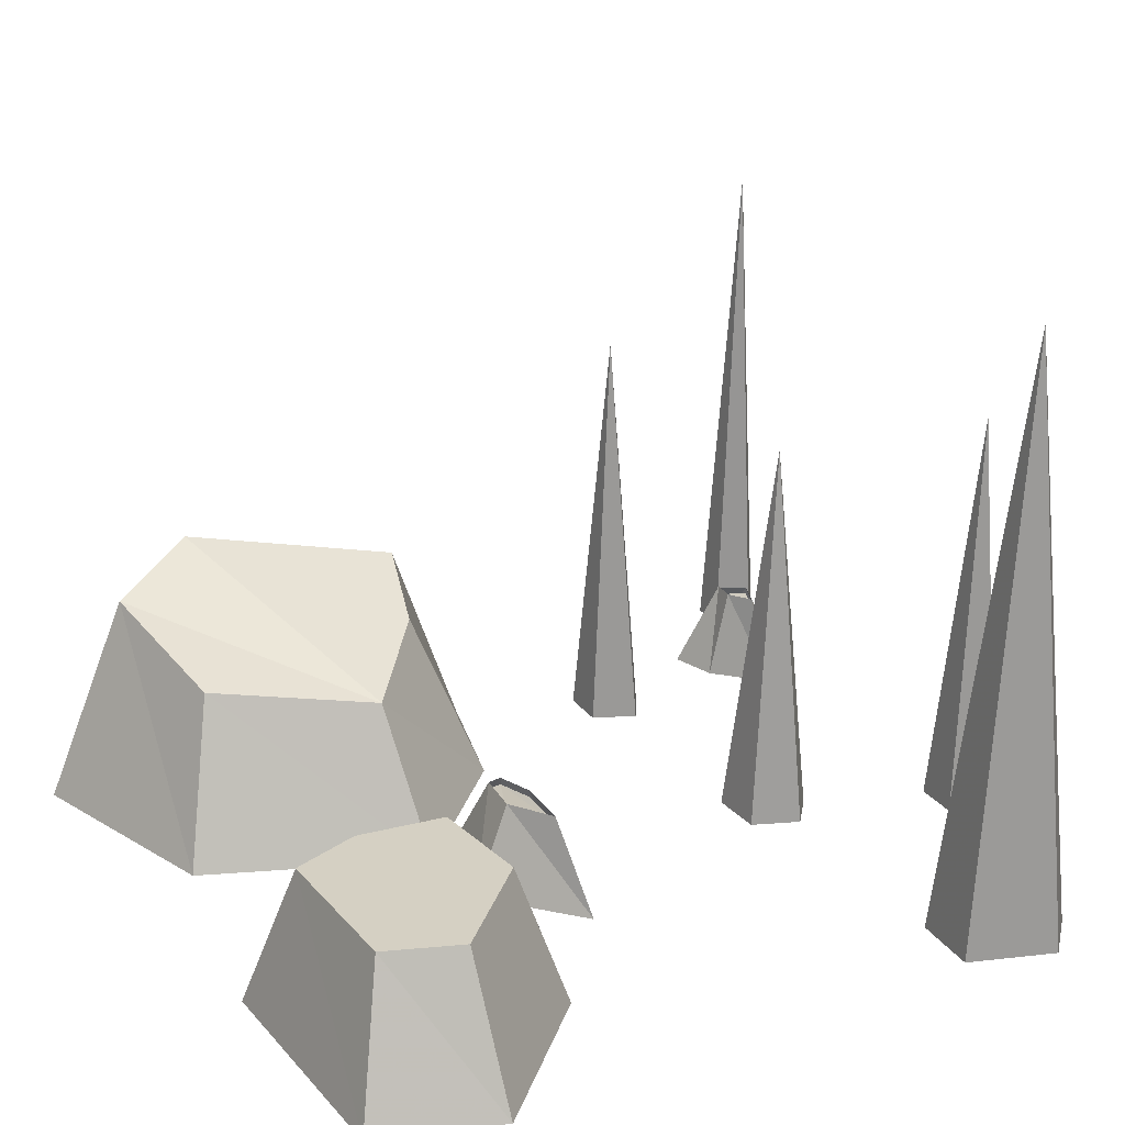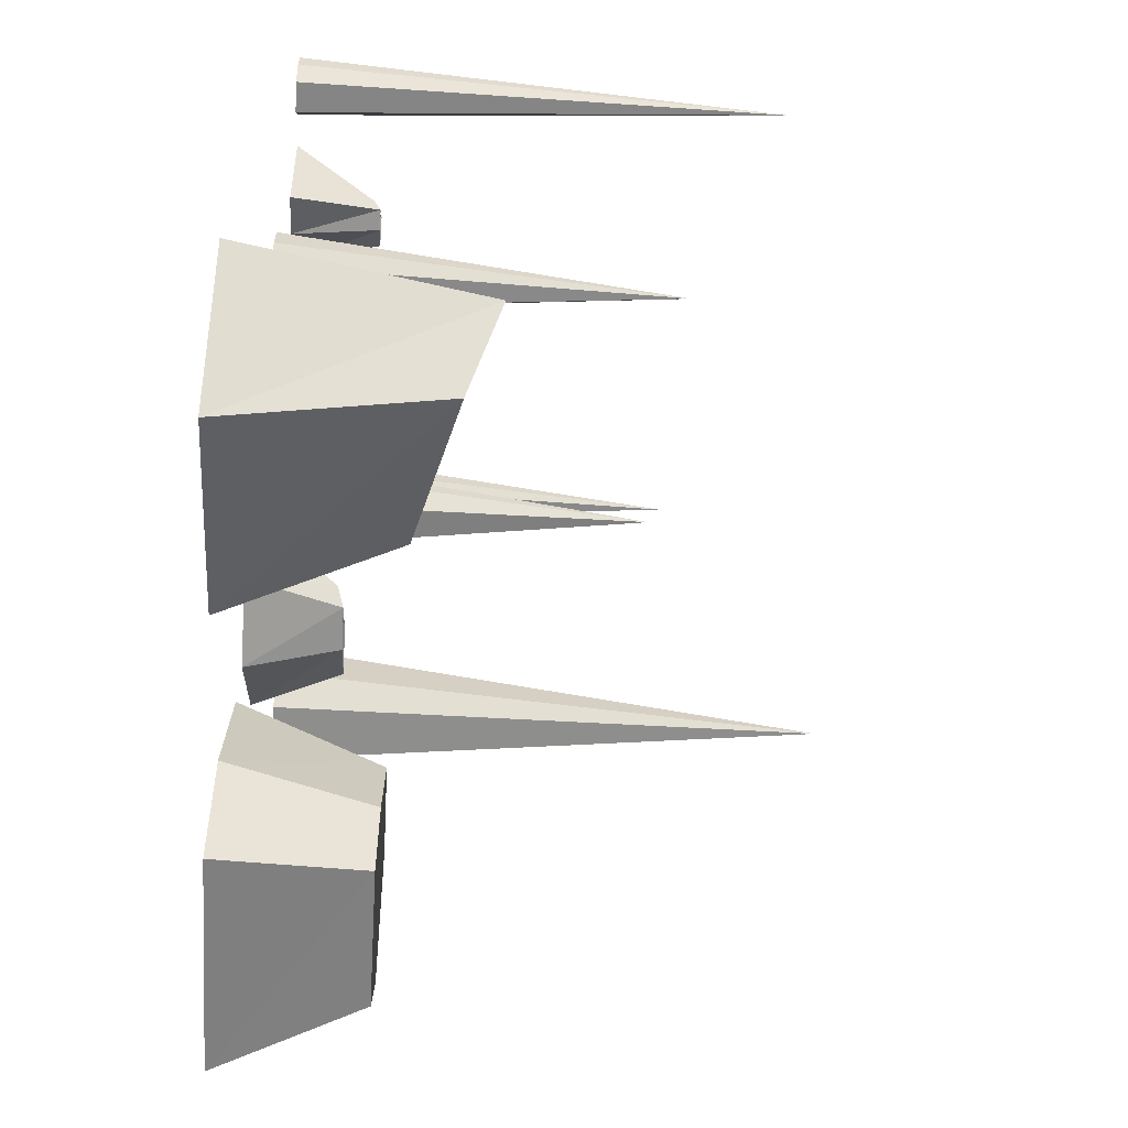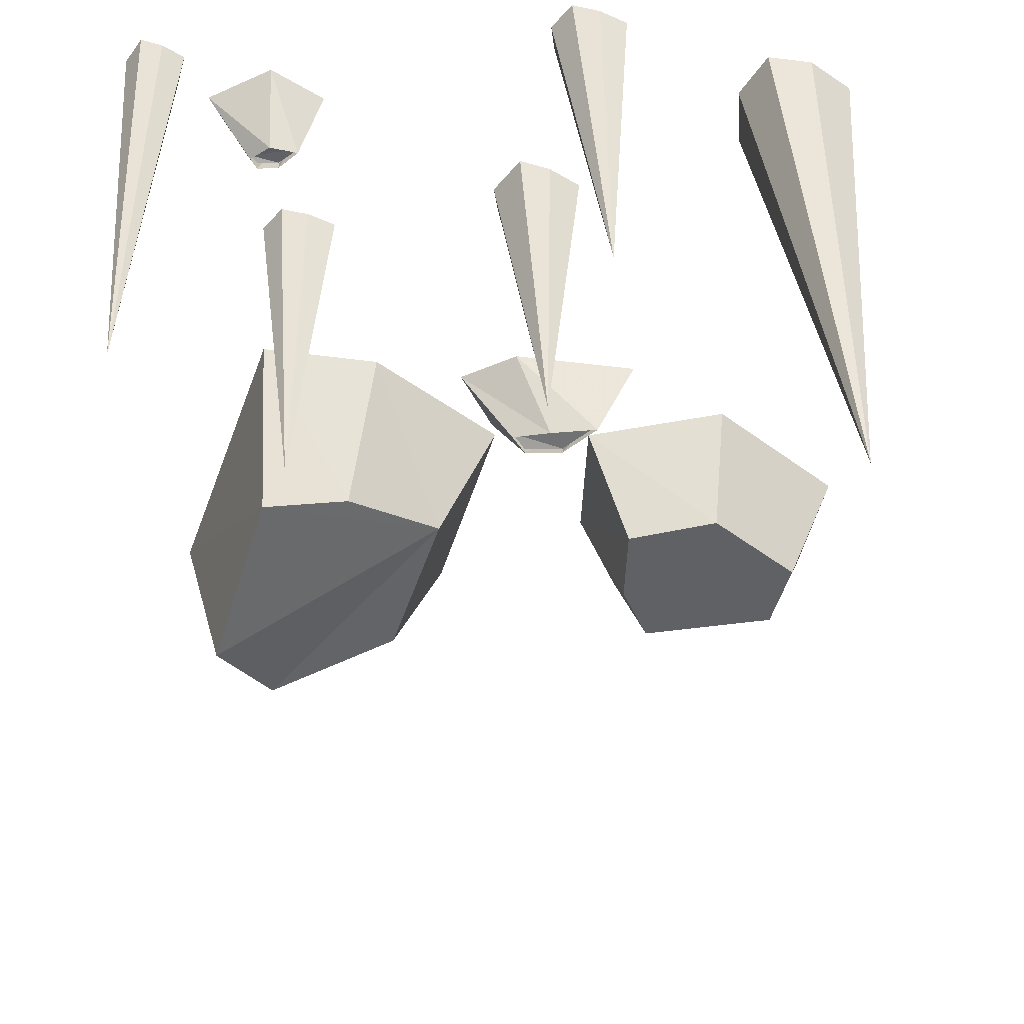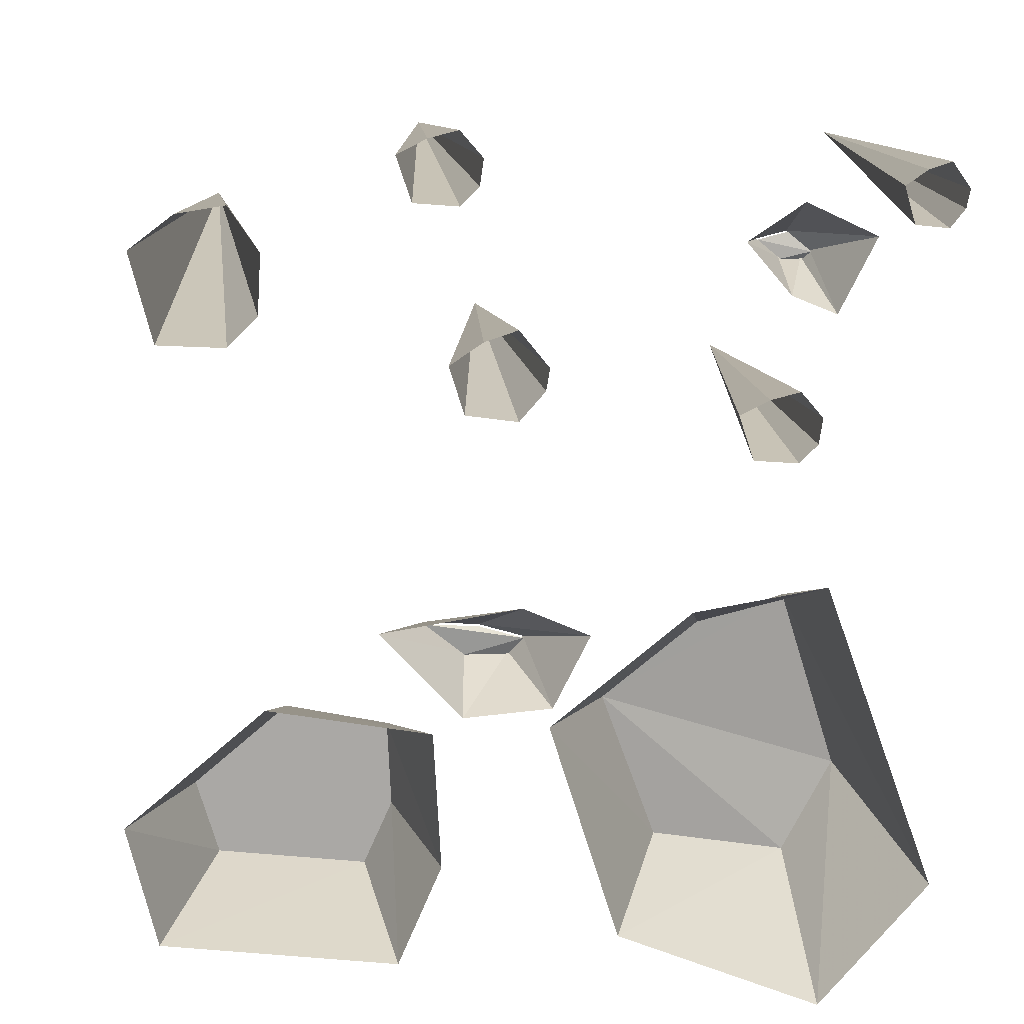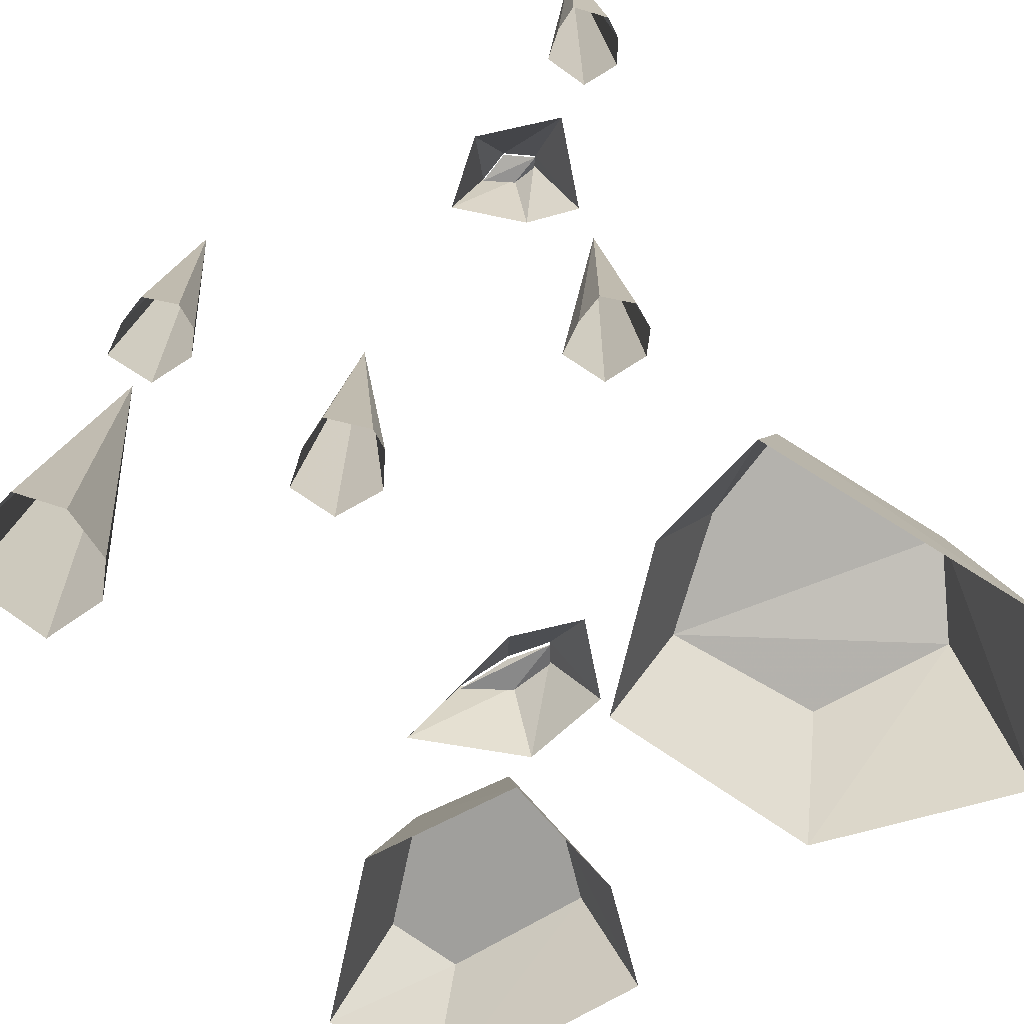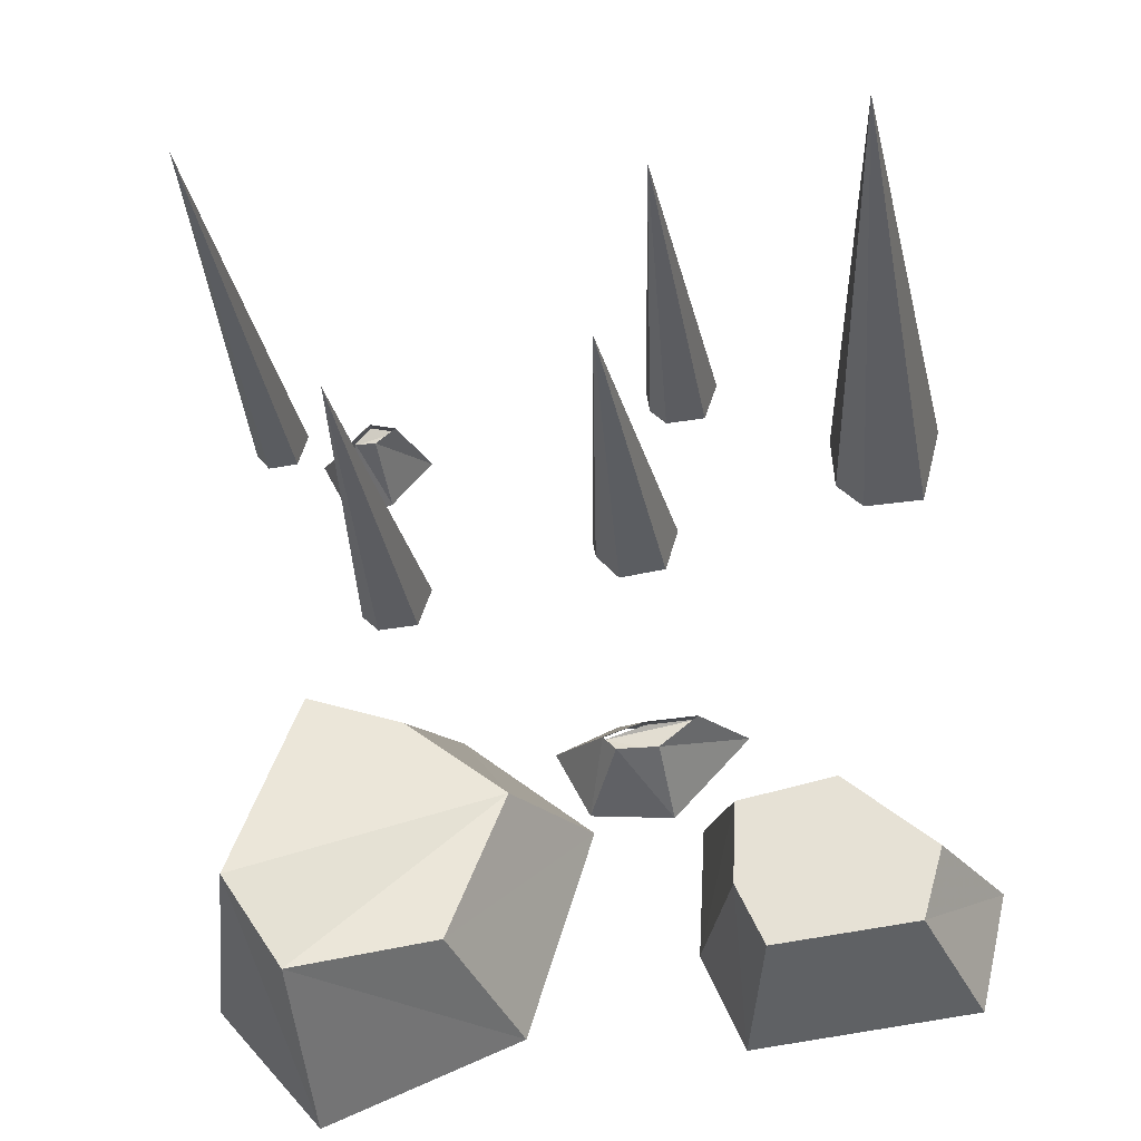
<metadata>
{"format":"obj","ext":"obj","renderer":"f3d","projection":"perspective","resolution":1024,"background":"white","views":[{"elev":26.1,"azim":-114.2,"up":"+Y"},{"elev":-67.9,"azim":86.5,"up":"+Z"},{"elev":40.4,"azim":178.2,"up":"+Z"},{"elev":15.2,"azim":-4.8,"up":"+Z"},{"elev":-71.2,"azim":37.8,"up":"+Y"},{"elev":-31.3,"azim":-173.2,"up":"+Z"}]}
</metadata>
<code>
o cave rocktrap1_back
v 0 0 -0.92
v -0.38 0 -1.24
v -0.21 0.4 -1.27
v 0.05 0.4 -1.05
v 0.46 0 -1.38
v 0.44 0 -1
v 0.33 0.4 -1.11
v 0.34 0.4 -1.35
v -0.3 0 -1.58
v -0.15 0.4 -1.48
v 0.34 0 -1.66
v 0.26 0.4 -1.53
v 0.94 0 -1.6
v 1.5 0 -1.83
v 1.5 0.56 -1.6
v 1.1 0.45 -1.49
v 1.13 0 -0.68
v 0.75 0 -0.99
v 0.94 0.4 -1.05
v 1.22 0.48 -0.86
v 1.8 0 -1.48
v 1.66 0.64 -1.36
v 1.49 0 -0.62
v 1.48 0.56 -0.81
v 0.7 0.22 -0.81
v 0.58 0.24 -0.78
v 0.43 0.24 -0.77
v 0.54 0.24 -0.86
v 0.66 0.24 -0.86
v 0.3 0.01 -0.72
v 0.52 0.01 -0.96
v 0.54 0.26 -0.86
v 0.43 0.26 -0.77
v 0.76 0.01 -0.94
v 0.66 0.26 -0.86
v 0.86 0.01 -0.74
v 0.7 0.24 -0.81
v 0.68 0.01 -0.66
v 0.58 0.26 -0.78
v 0.01 0 0.13
v 0.02 0 0.29
v -0.14 1.66 0.22
v -0.06 0 0.41
v -0.19 0 0.39
v -0.25 0 0.06
v -0.07 0 0.05
v -0.31 0 0.3
v 1.45 0 -0.23
v 1.46 0 -0.16
v 1.35 1.14 -0.19
v 1.4 0 -0.09
v 1.32 0 -0.11
v 1.28 0 -0.27
v 1.4 0 -0.28
v 1.24 0 -0.15
v 0.57 0 0.45
v 0.58 0 0.52
v 0.47 1.14 0.49
v 0.52 0 0.59
v 0.44 0 0.57
v 0.4 0 0.41
v 0.52 0 0.4
v 0.36 0 0.53
v 1.81 0 0.38
v 1.82 0 0.43
v 1.74 1.42 0.42
v 1.77 0 0.5
v 1.71 0 0.48
v 1.68 0 0.34
v 1.77 0 0.33
v 1.65 0 0.44
v 0.74 0.02 -0.08
v 0.75 0.02 -0.02
v 0.63 1.08 -0.04
v 0.67 0.02 0.08
v 0.58 0.02 0.05
v 0.53 0.02 -0.14
v 0.67 0.02 -0.16
v 0.49 0.02 -0.01
v 1.46 0.22 0.24
v 1.4 0.24 0.29
v 1.32 0.24 0.27
v 1.38 0.23 0.22
v 1.44 0.23 0.22
v 1.25 0.01 0.3
v 1.37 0.01 0.16
v 1.38 0.26 0.22
v 1.32 0.26 0.27
v 1.49 0.01 0.11
v 1.44 0.26 0.22
v 1.59 0.01 0.31
v 1.46 0.24 0.24
v 1.4 0.01 0.4
v 1.4 0.26 0.29
f 1 2 3 4
f 5 6 7 8
f 2 9 10 3
f 11 5 8 12
f 9 11 12 10
f 6 1 4 7
f 7 4 3 10 12 8
f 13 14 15 16
f 17 18 19 20
f 14 21 22 15
f 23 17 20 24
f 21 23 24 22
f 18 13 16 19
f 19 16 15 22 24 20
f 25 26 27 28 29
f 30 31 32 33
f 31 34 35 32
f 34 36 37 35
f 36 38 39 37
f 38 30 33 39
f 40 41 42
f 43 44 42
f 45 46 42
f 41 43 42
f 46 40 42
f 44 47 42
f 47 45 42
f 48 49 50
f 51 52 50
f 53 54 50
f 49 51 50
f 54 48 50
f 52 55 50
f 55 53 50
f 56 57 58
f 59 60 58
f 61 62 58
f 57 59 58
f 62 56 58
f 60 63 58
f 63 61 58
f 64 65 66
f 67 68 66
f 69 70 66
f 65 67 66
f 70 64 66
f 68 71 66
f 71 69 66
f 72 73 74
f 75 76 74
f 77 78 74
f 73 75 74
f 78 72 74
f 76 79 74
f 79 77 74
f 80 81 82 83 84
f 85 86 87 88
f 86 89 90 87
f 89 91 92 90
f 91 93 94 92
f 93 85 88 94
o cave rocktrap1_front
v 0 0 -0.92
v -0.38 0 -1.24
v -0.21 0.4 -1.27
v 0.05 0.4 -1.05
v 0.46 0 -1.38
v 0.44 0 -1
v 0.33 0.4 -1.11
v 0.34 0.4 -1.35
v -0.3 0 -1.58
v -0.15 0.4 -1.48
v 0.34 0 -1.66
v 0.26 0.4 -1.53
v 0.94 0 -1.6
v 1.5 0 -1.83
v 1.5 0.56 -1.6
v 1.1 0.45 -1.49
v 1.13 0 -0.68
v 0.75 0 -0.99
v 0.94 0.4 -1.05
v 1.22 0.48 -0.86
v 1.8 0 -1.48
v 1.66 0.64 -1.36
v 1.49 0 -0.62
v 1.48 0.56 -0.81
v 0.7 0.22 -0.81
v 0.58 0.24 -0.78
v 0.43 0.24 -0.77
v 0.54 0.24 -0.86
v 0.66 0.24 -0.86
v 0.3 0.01 -0.72
v 0.52 0.01 -0.96
v 0.54 0.26 -0.86
v 0.43 0.26 -0.77
v 0.76 0.01 -0.94
v 0.66 0.26 -0.86
v 0.86 0.01 -0.74
v 0.7 0.24 -0.81
v 0.68 0.01 -0.66
v 0.58 0.26 -0.78
v 0.01 0 0.13
v 0.02 0 0.29
v -0.14 1.66 0.22
v -0.06 0 0.41
v -0.19 0 0.39
v -0.25 0 0.06
v -0.07 0 0.05
v -0.31 0 0.3
v 1.45 0 -0.23
v 1.46 0 -0.16
v 1.35 1.14 -0.19
v 1.4 0 -0.09
v 1.32 0 -0.11
v 1.28 0 -0.27
v 1.4 0 -0.28
v 1.24 0 -0.15
v 0.57 0 0.45
v 0.58 0 0.52
v 0.47 1.14 0.49
v 0.52 0 0.59
v 0.44 0 0.57
v 0.4 0 0.41
v 0.52 0 0.4
v 0.36 0 0.53
v 1.81 0 0.38
v 1.82 0 0.43
v 1.74 1.42 0.42
v 1.77 0 0.5
v 1.71 0 0.48
v 1.68 0 0.34
v 1.77 0 0.33
v 1.65 0 0.44
v 0.74 0.02 -0.08
v 0.75 0.02 -0.02
v 0.63 1.08 -0.04
v 0.67 0.02 0.08
v 0.58 0.02 0.05
v 0.53 0.02 -0.14
v 0.67 0.02 -0.16
v 0.49 0.02 -0.01
v 1.46 0.22 0.24
v 1.4 0.24 0.29
v 1.32 0.24 0.27
v 1.38 0.23 0.22
v 1.44 0.23 0.22
v 1.25 0.01 0.3
v 1.37 0.01 0.16
v 1.38 0.26 0.22
v 1.32 0.26 0.27
v 1.49 0.01 0.11
v 1.44 0.26 0.22
v 1.59 0.01 0.31
v 1.46 0.24 0.24
v 1.4 0.01 0.4
v 1.4 0.26 0.29
f 95 96 97 98
f 99 100 101 102
f 96 103 104 97
f 105 99 102 106
f 103 105 106 104
f 100 95 98 101
f 101 98 97 104 106 102
f 107 108 109 110
f 111 112 113 114
f 108 115 116 109
f 117 111 114 118
f 115 117 118 116
f 112 107 110 113
f 113 110 109 116 118 114
f 119 120 121 122 123
f 124 125 126 127
f 125 128 129 126
f 128 130 131 129
f 130 132 133 131
f 132 124 127 133
f 134 135 136
f 137 138 136
f 139 140 136
f 135 137 136
f 140 134 136
f 138 141 136
f 141 139 136
f 142 143 144
f 145 146 144
f 147 148 144
f 143 145 144
f 148 142 144
f 146 149 144
f 149 147 144
f 150 151 152
f 153 154 152
f 155 156 152
f 151 153 152
f 156 150 152
f 154 157 152
f 157 155 152
f 158 159 160
f 161 162 160
f 163 164 160
f 159 161 160
f 164 158 160
f 162 165 160
f 165 163 160
f 166 167 168
f 169 170 168
f 171 172 168
f 167 169 168
f 172 166 168
f 170 173 168
f 173 171 168
f 174 175 176 177 178
f 179 180 181 182
f 180 183 184 181
f 183 185 186 184
f 185 187 188 186
f 187 179 182 188

</code>
